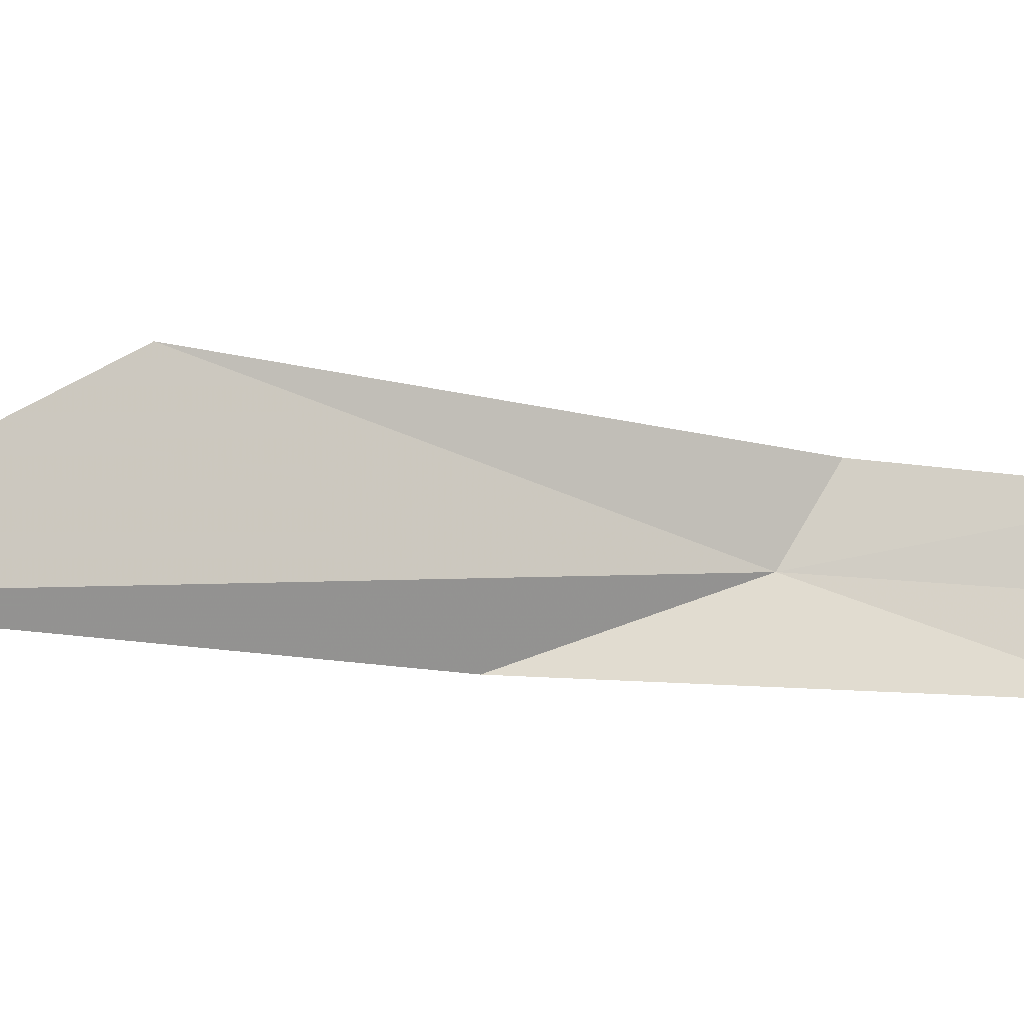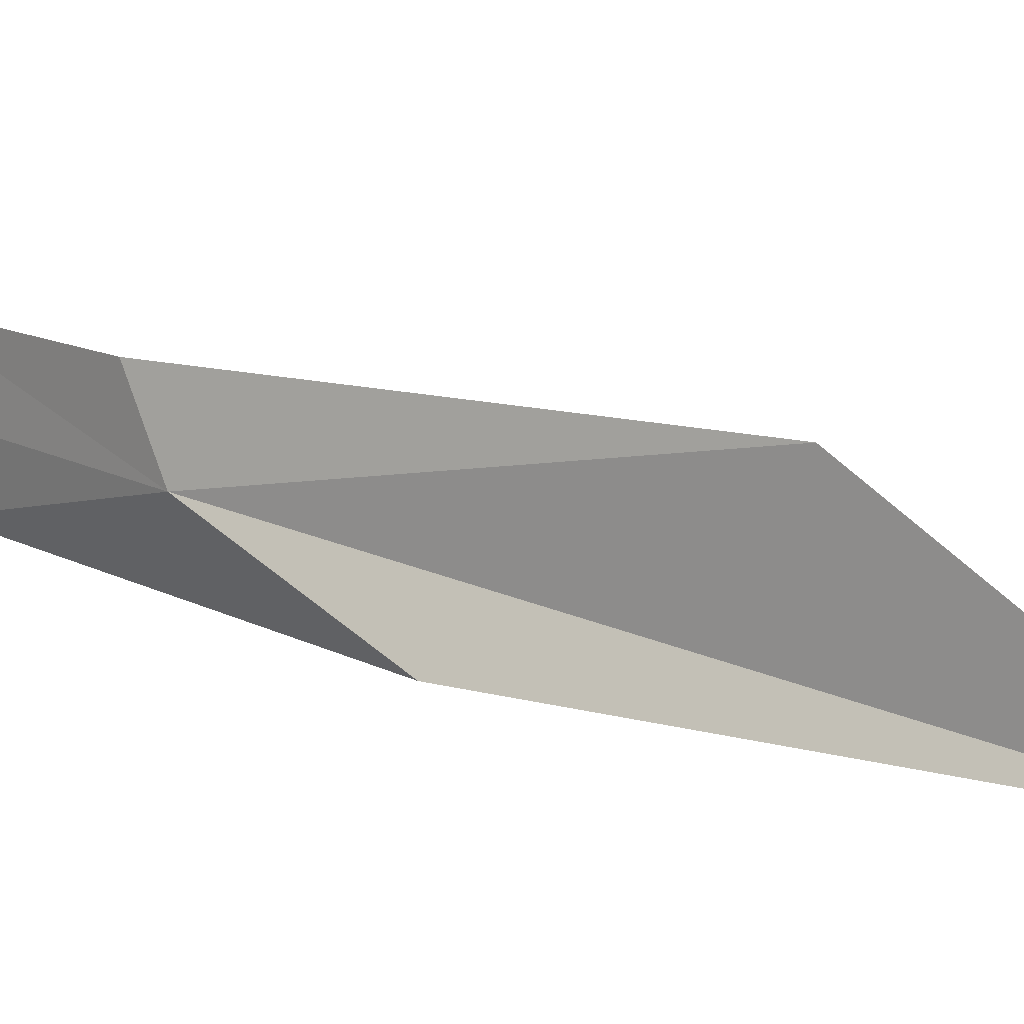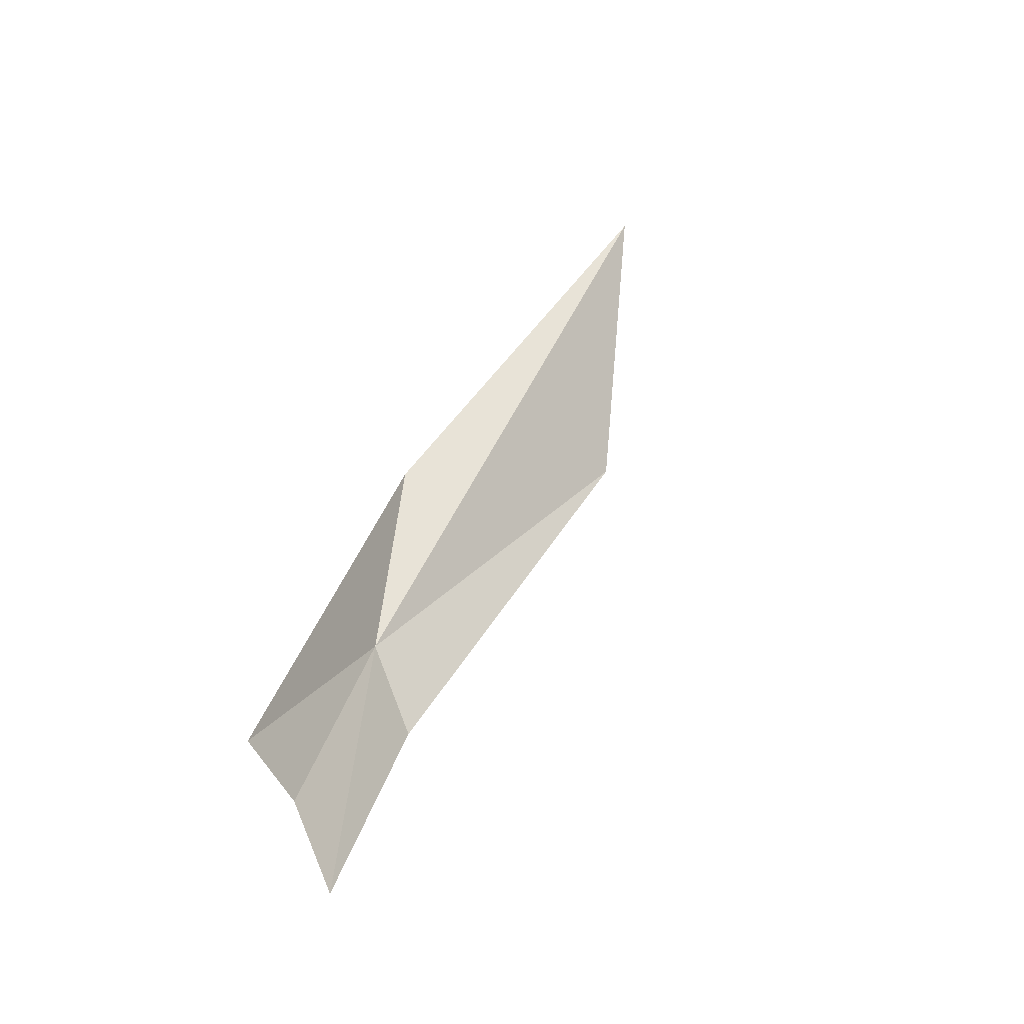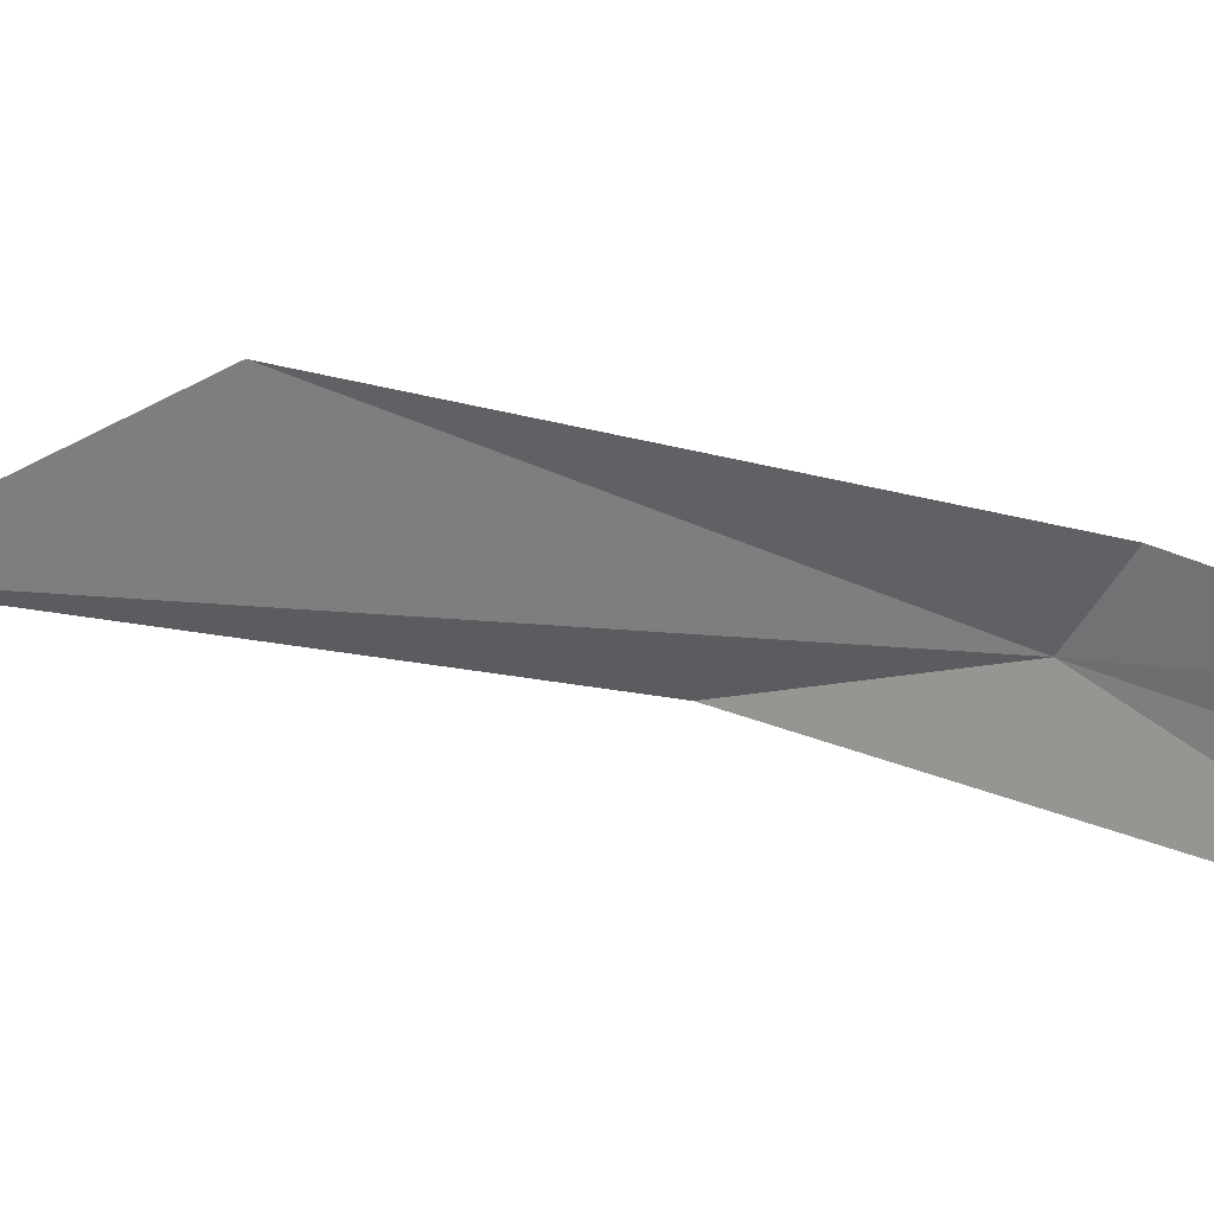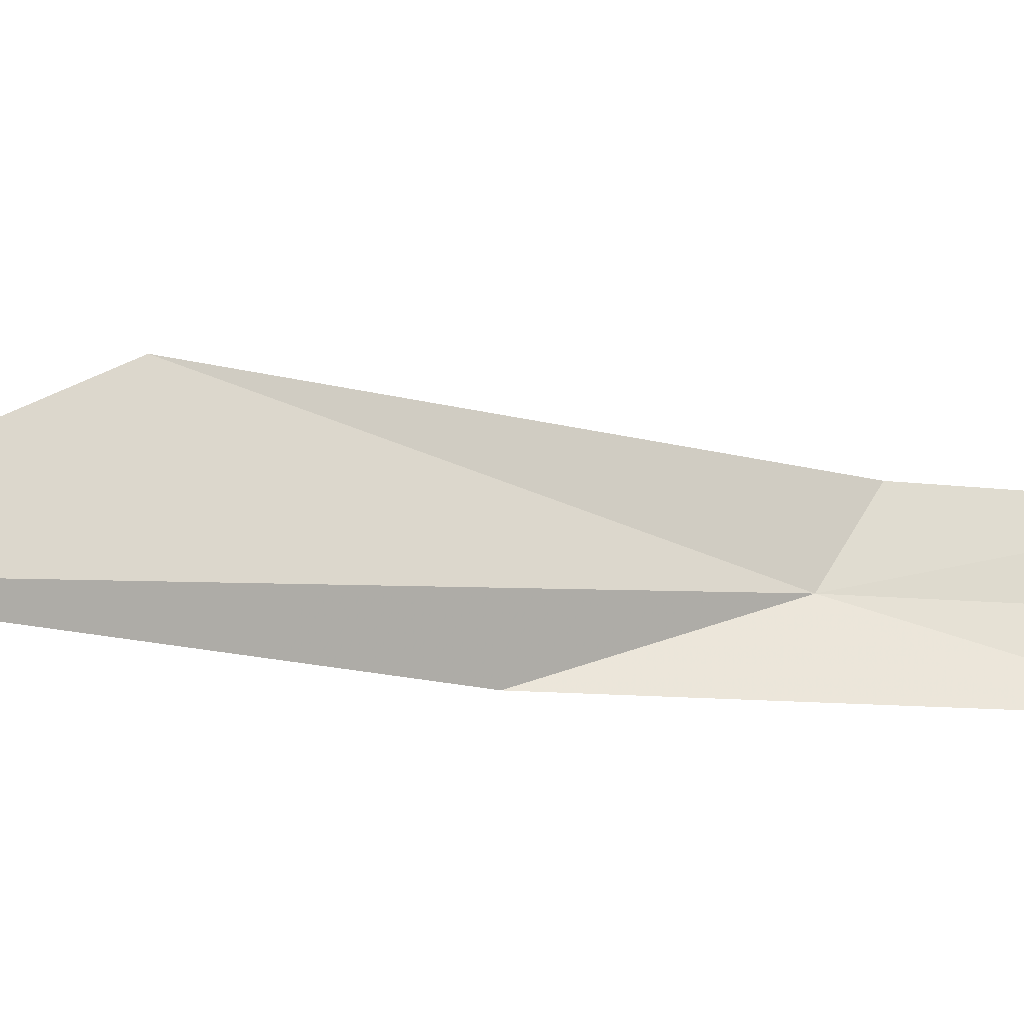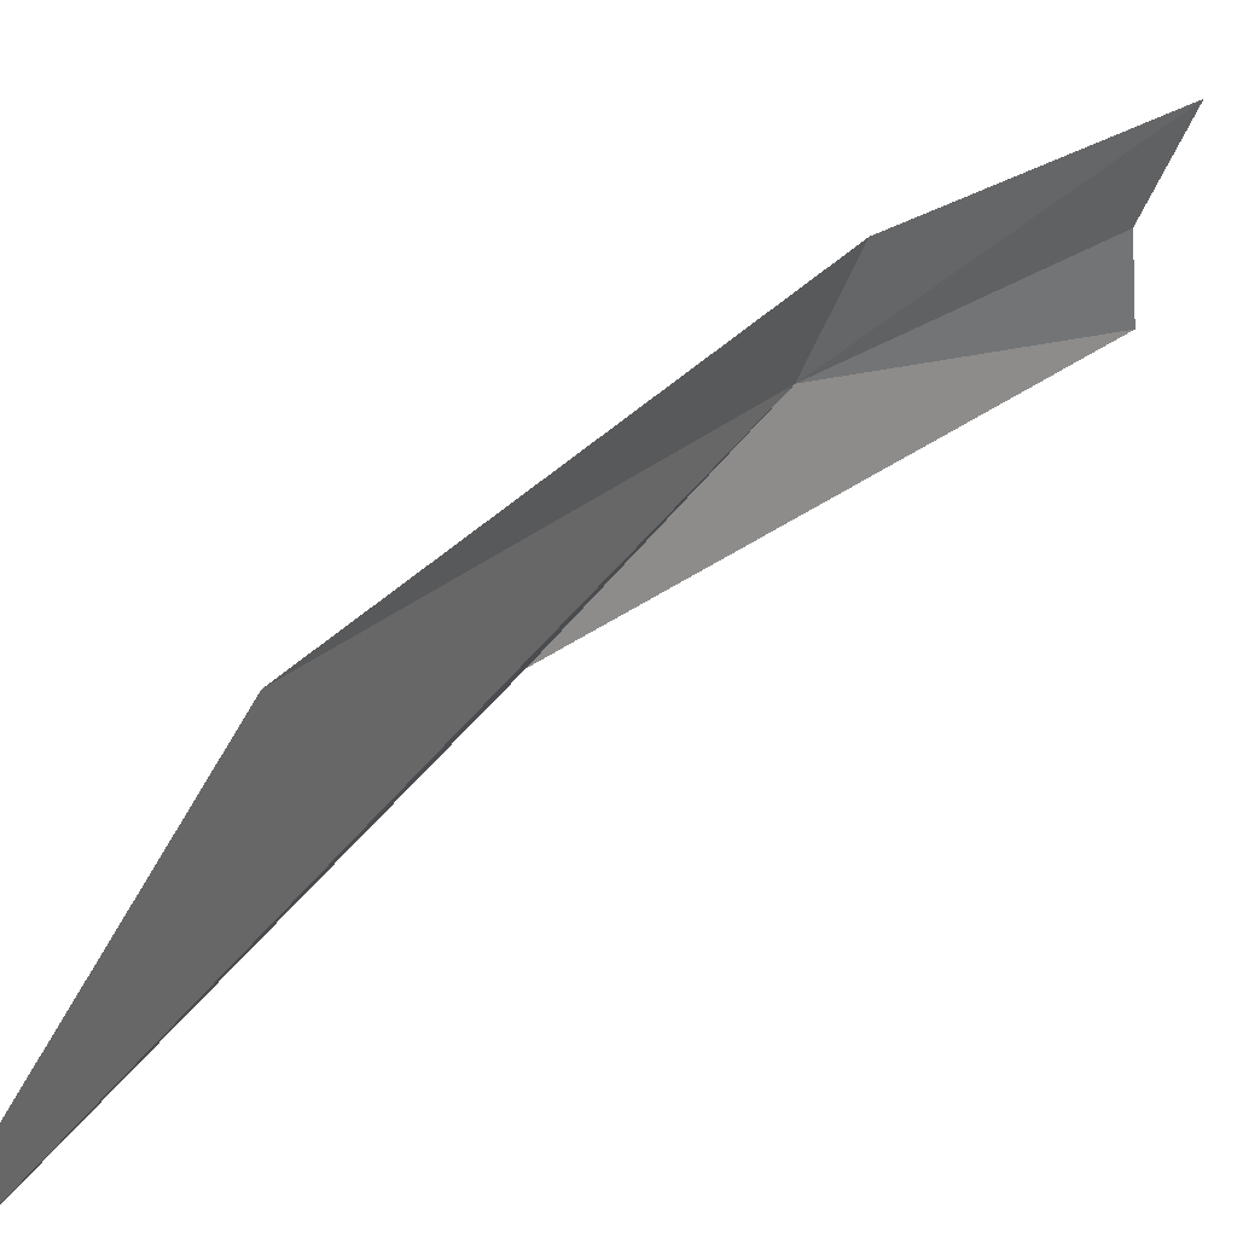
<metadata>
{"format":"obj","ext":"obj","renderer":"f3d","projection":"perspective","resolution":1024,"background":"white","views":[{"elev":-11.1,"azim":-90.0,"up":"+Z"},{"elev":18.1,"azim":149.8,"up":"+Z"},{"elev":-67.6,"azim":-148.1,"up":"+Y"},{"elev":26.6,"azim":-39.7,"up":"+Z"},{"elev":-20.7,"azim":-80.6,"up":"+Z"},{"elev":40.8,"azim":-113.9,"up":"+Z"}]}
</metadata>
<code>
v 15.56 101.3 0.3159
v 15.81 100.3 0.2926
v 15.84 100.1 0.5852
v 15.6 101.1 0.6317
v 15.8 100.3 1.127e-06
v 15.26 102.1 1.127e-06
v 14.07 103.9 1.127e-06
v 14.66 102.9 0.715
f 1 2 3
f 1 3 4
f 1 6 5
f 1 7 6
f 1 4 8
f 1 5 2
f 1 8 7

</code>
